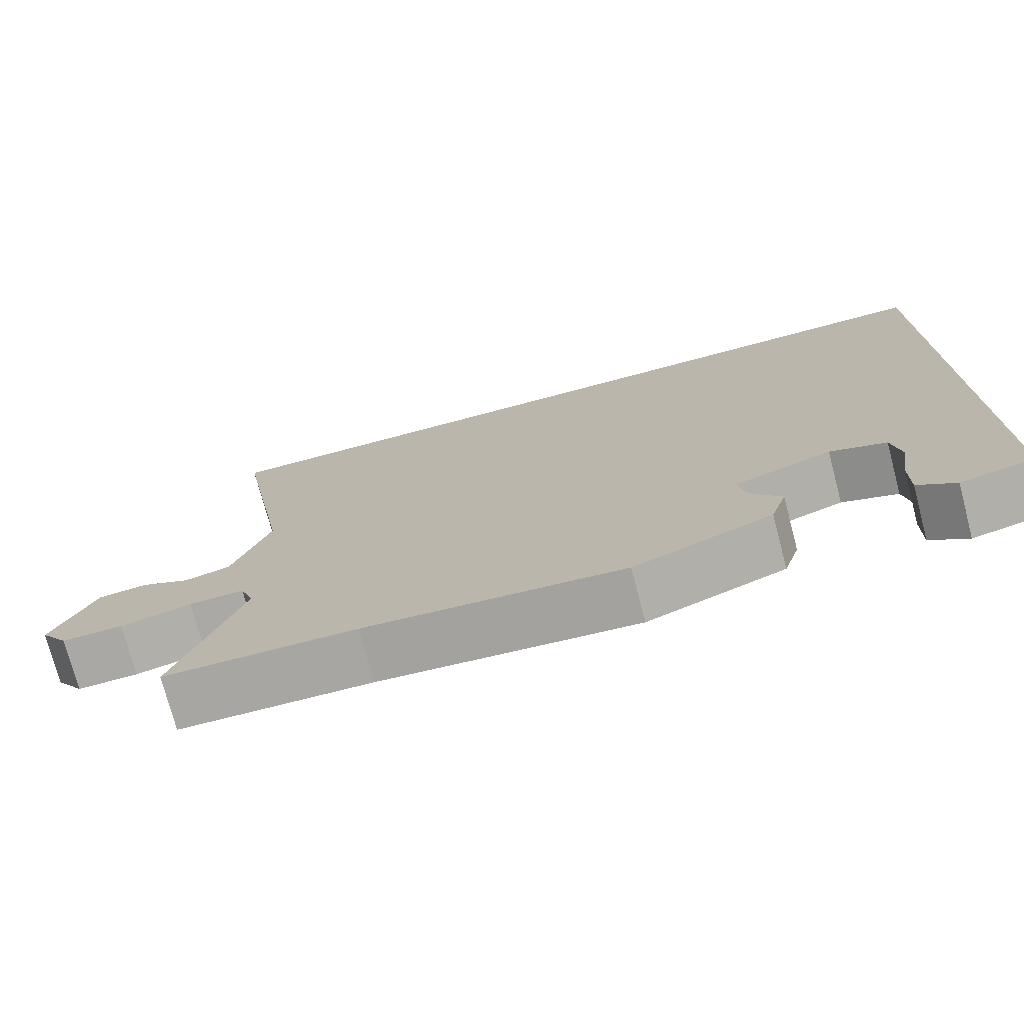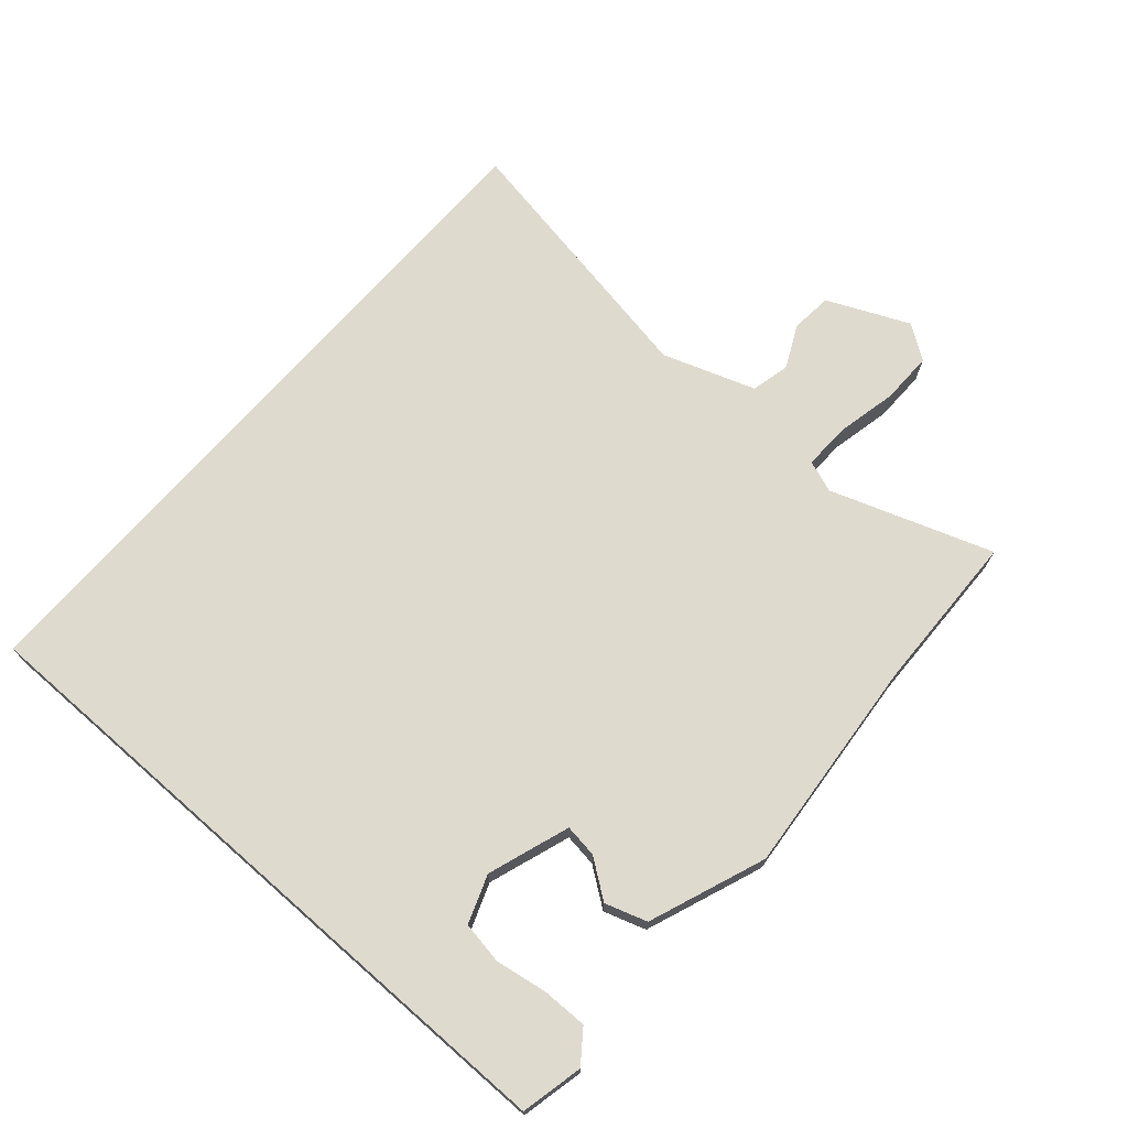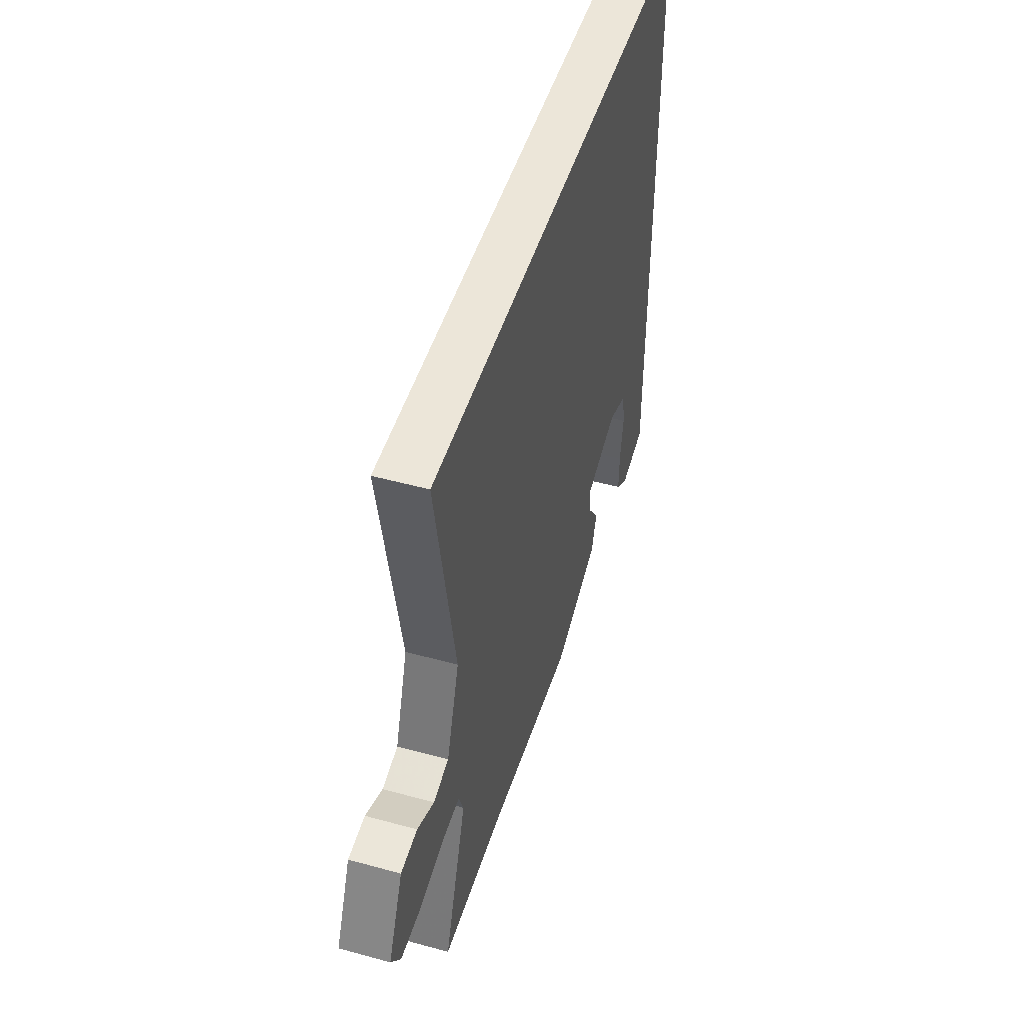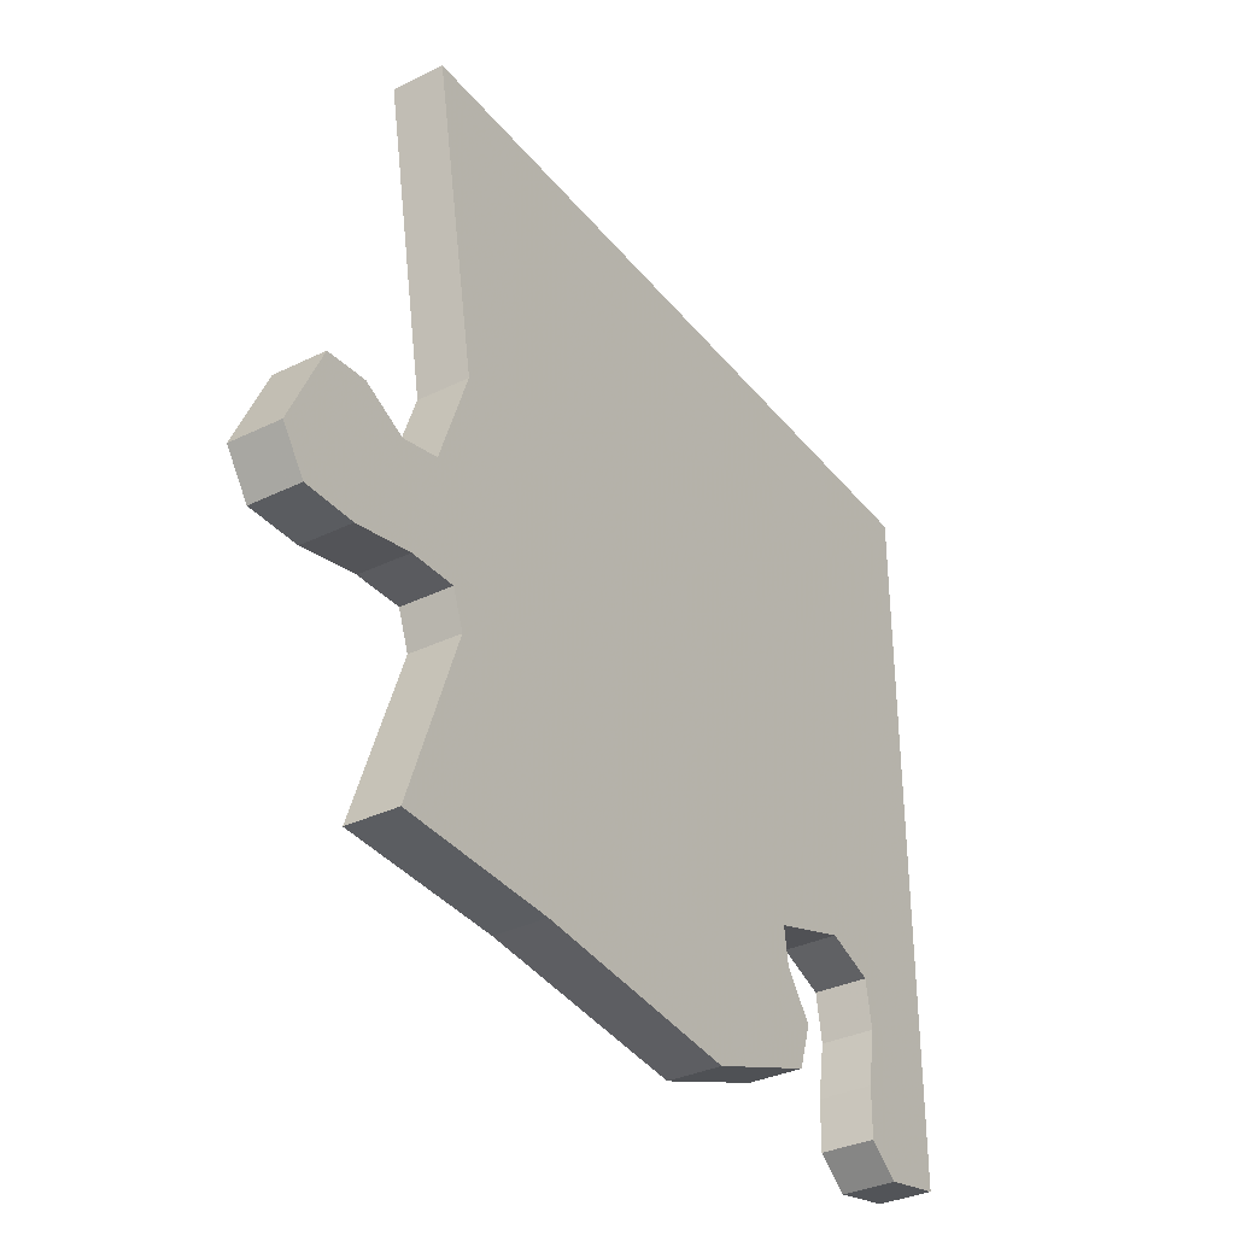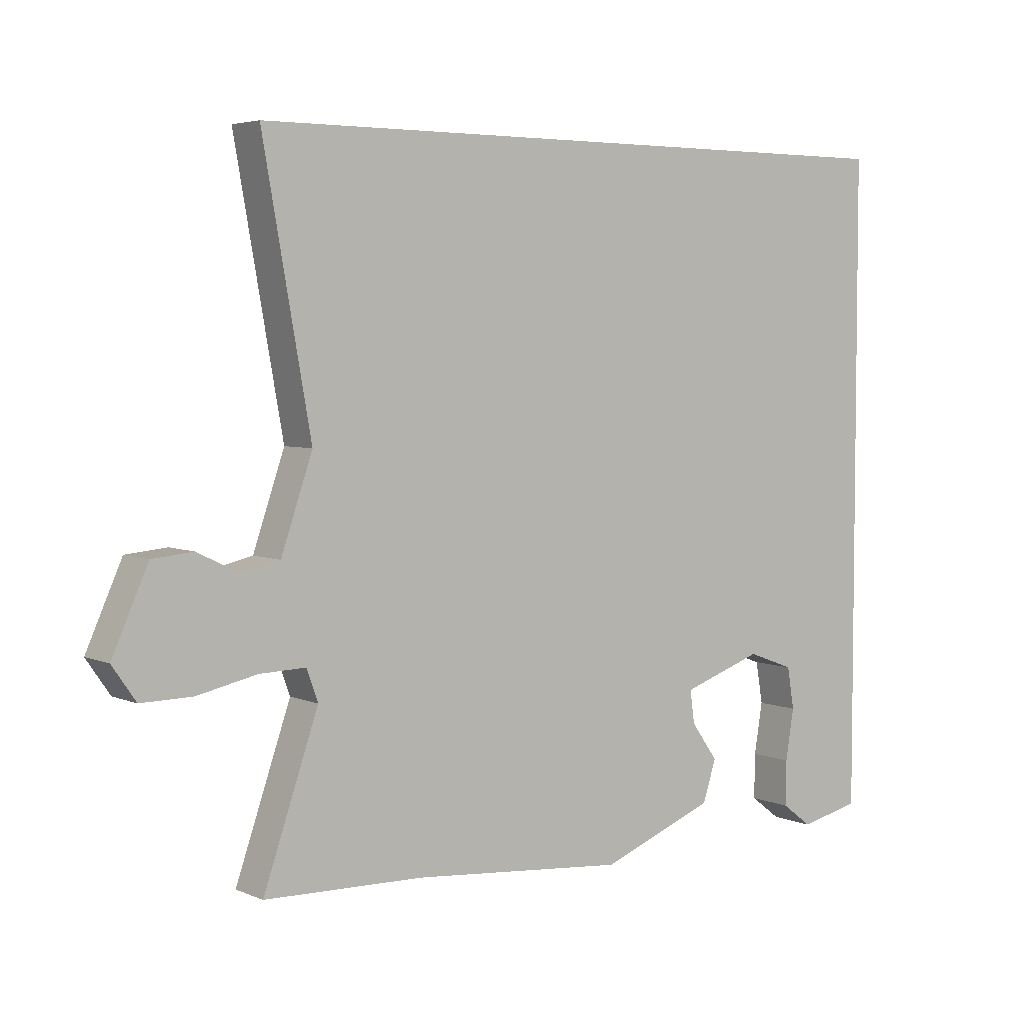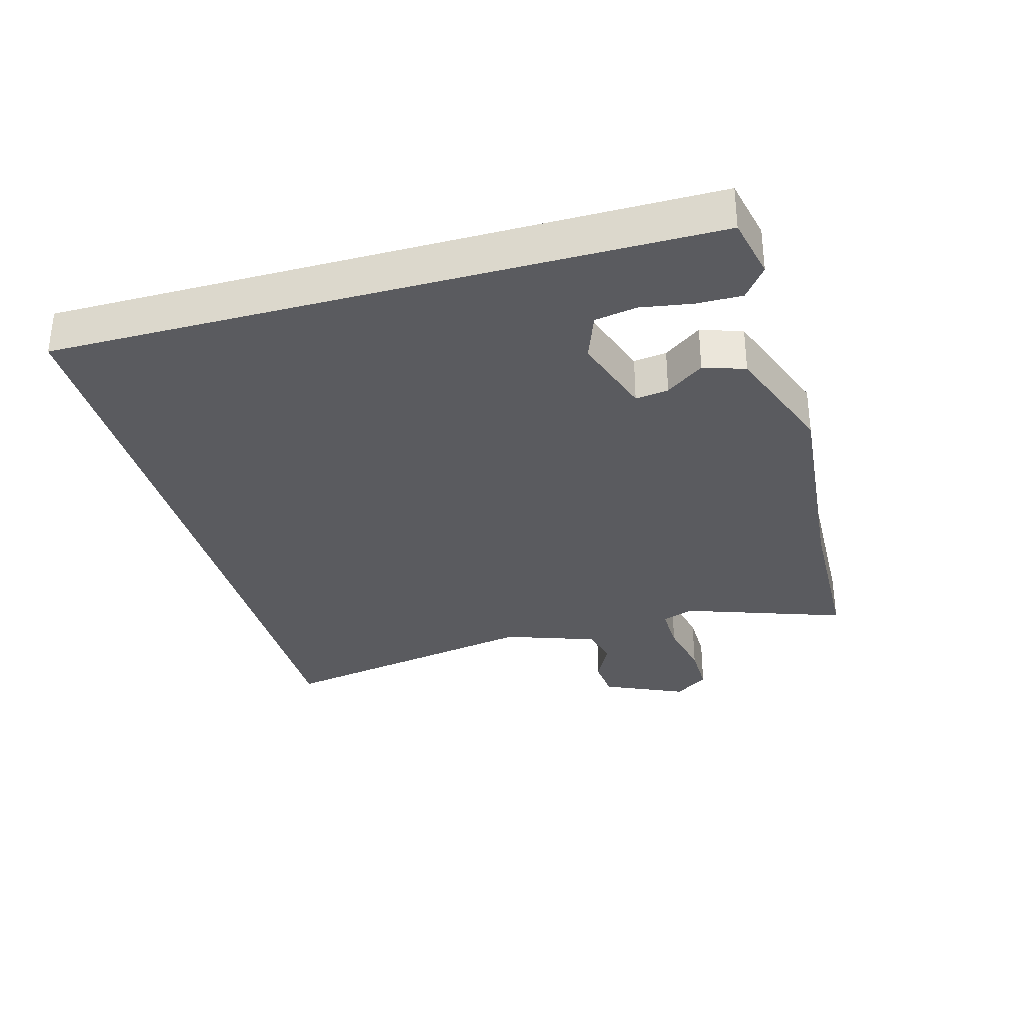
<metadata>
{"format":"obj","ext":"obj","renderer":"f3d","projection":"perspective","resolution":1024,"background":"white","views":[{"elev":-74.8,"azim":14.8,"up":"+Z"},{"elev":71.1,"azim":131.2,"up":"+Y"},{"elev":49.0,"azim":-73.0,"up":"+Z"},{"elev":-34.7,"azim":-56.9,"up":"+Z"},{"elev":4.5,"azim":-37.1,"up":"+Z"},{"elev":-32.8,"azim":105.5,"up":"+Y"}]}
</metadata>
<code>
v 0.5 0.07 -0.507
v 0.405 0.07 -0.528
v 0.357 0.07 -0.492
v 0.358 0.07 -0.422
v 0.371 0.07 -0.343
v 0.36 0.07 -0.278
v 0.287 0.07 -0.251
v 0.161 0.07 -0.294
v 0.168 0.07 -0.345
v 0.21 0.07 -0.403
v 0.189 0.07 -0.467
v 0.01 0.07 -0.535
v -0.325 0.07 -0.505
v -0.574 0.07 -0.498
v -0.488 0.07 -0.25
v -0.506 0.07 -0.201
v -0.578 0.07 -0.203
v -0.671 0.07 -0.223
v -0.751 0.07 -0.224
v -0.788 0.07 -0.171
v -0.732 0.07 -0.046
v -0.668 0.07 -0.04
v -0.603 0.07 -0.072
v -0.543 0.07 -0.058
v -0.494 0.07 0.084
v -0.569 0.07 0.5
v 0.5 0.07 0.5
v 0.5 0 -0.507
v 0.405 0 -0.528
v 0.357 0 -0.492
v 0.358 0 -0.422
v 0.371 0 -0.343
v 0.36 0 -0.278
v 0.287 0 -0.251
v 0.161 0 -0.294
v 0.168 0 -0.345
v 0.21 0 -0.403
v 0.189 0 -0.467
v 0.01 0 -0.535
v -0.325 0 -0.505
v -0.574 0 -0.498
v -0.488 0 -0.25
v -0.506 0 -0.201
v -0.578 0 -0.203
v -0.671 0 -0.223
v -0.751 0 -0.224
v -0.788 0 -0.171
v -0.732 0 -0.046
v -0.668 0 -0.04
v -0.603 0 -0.072
v -0.543 0 -0.058
v -0.494 0 0.084
v -0.569 0 0.5
v 0.5 0 0.5
f 25 26 27
f 24 25 27
f 20 21 22 23
f 20 23 24
f 17 18 19 20
f 16 17 20 24
f 15 16 24 27
f 13 14 15 27
f 9 10 11 12
f 8 9 12 13
f 2 3 4 5
f 2 5 6
f 1 2 6
f 27 1 6
f 8 13 27
f 7 8 27
f 6 7 27
f 54 53 52
f 54 52 51
f 50 49 48 47
f 51 50 47
f 47 46 45 44
f 51 47 44 43
f 54 51 43 42
f 54 42 41 40
f 39 38 37 36
f 40 39 36 35
f 32 31 30 29
f 33 32 29
f 33 29 28
f 33 28 54
f 54 40 35
f 54 35 34
f 54 34 33
f 1 28 29 2
f 2 29 30 3
f 3 30 31 4
f 4 31 32 5
f 5 32 33 6
f 6 33 34 7
f 7 34 35 8
f 8 35 36 9
f 9 36 37 10
f 10 37 38 11
f 11 38 39 12
f 12 39 40 13
f 13 40 41 14
f 14 41 42 15
f 15 42 43 16
f 16 43 44 17
f 17 44 45 18
f 18 45 46 19
f 19 46 47 20
f 20 47 48 21
f 21 48 49 22
f 22 49 50 23
f 23 50 51 24
f 24 51 52 25
f 25 52 53 26
f 26 53 54 27
f 27 54 28 1

</code>
